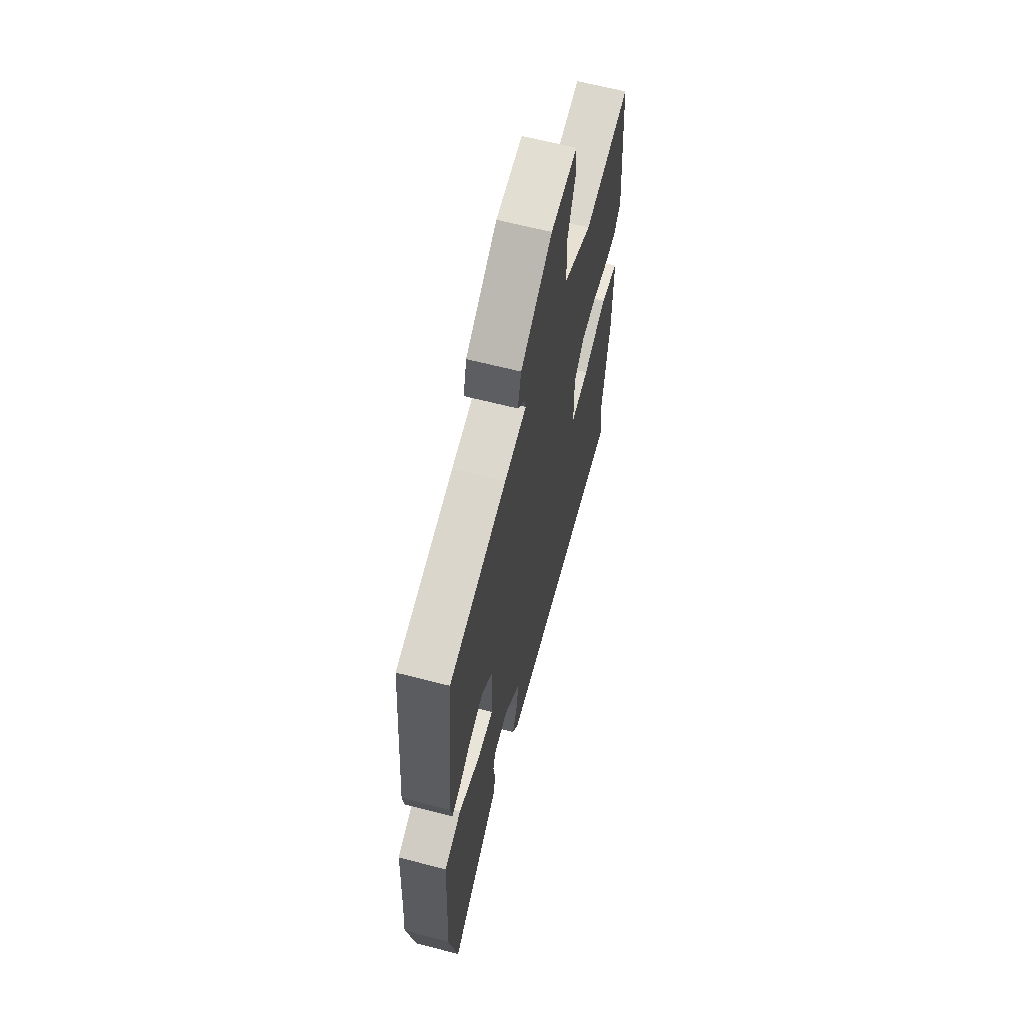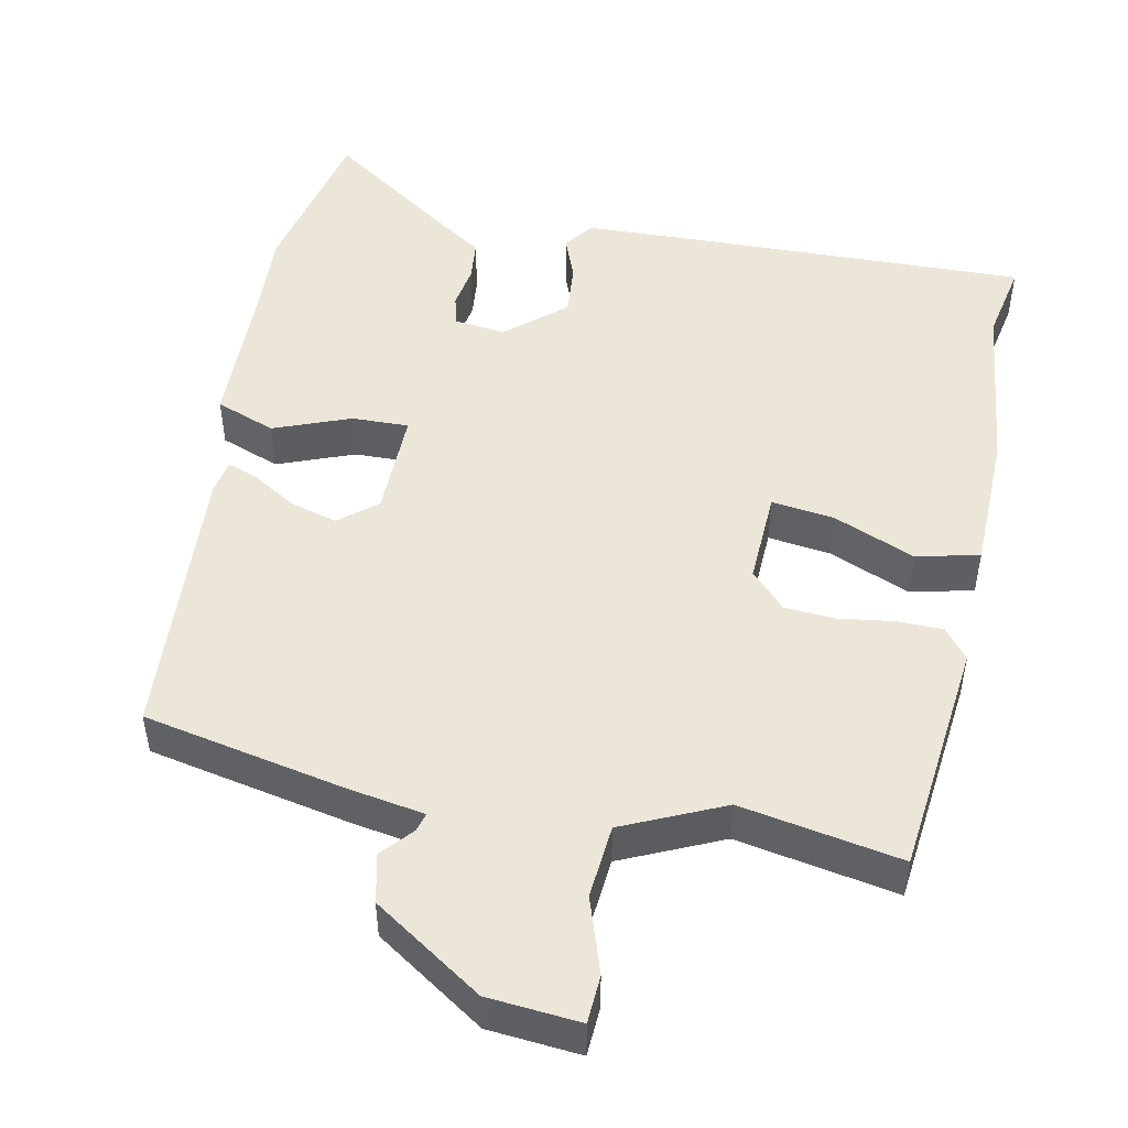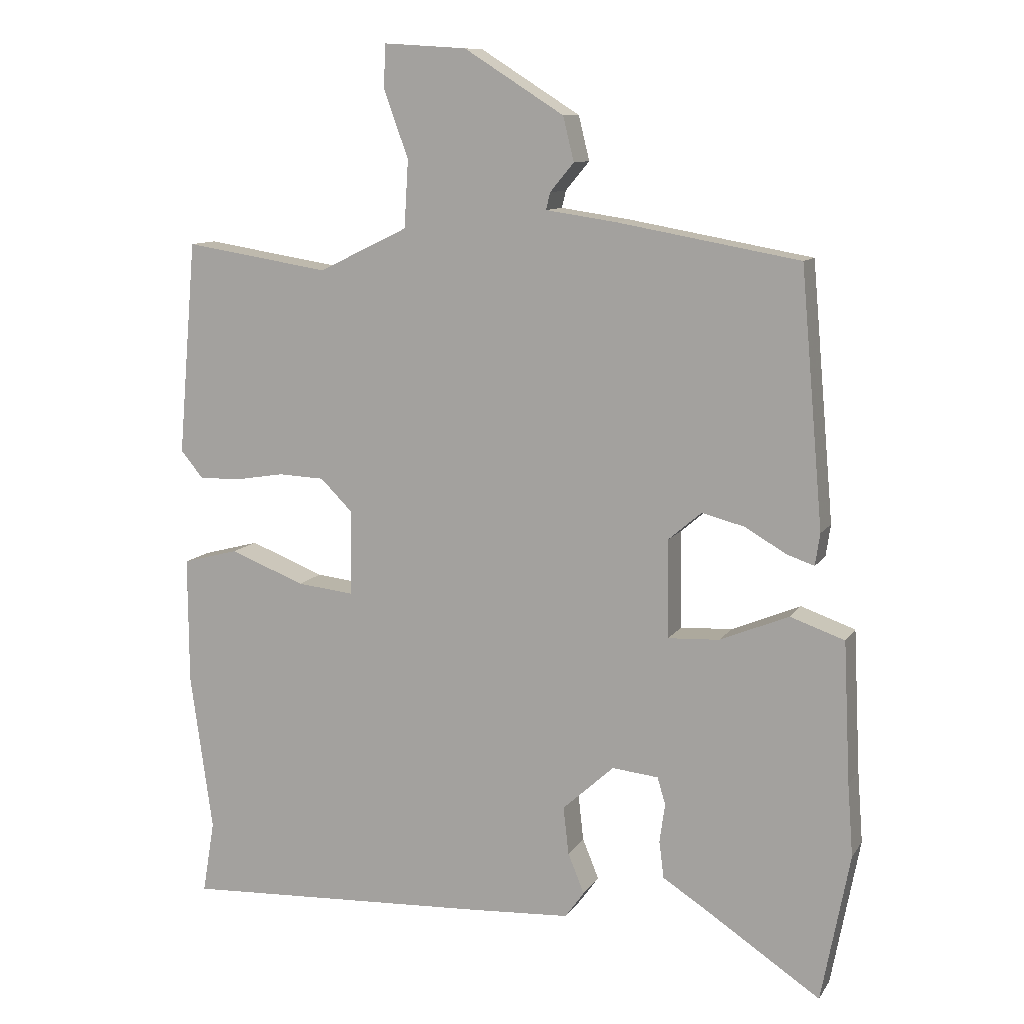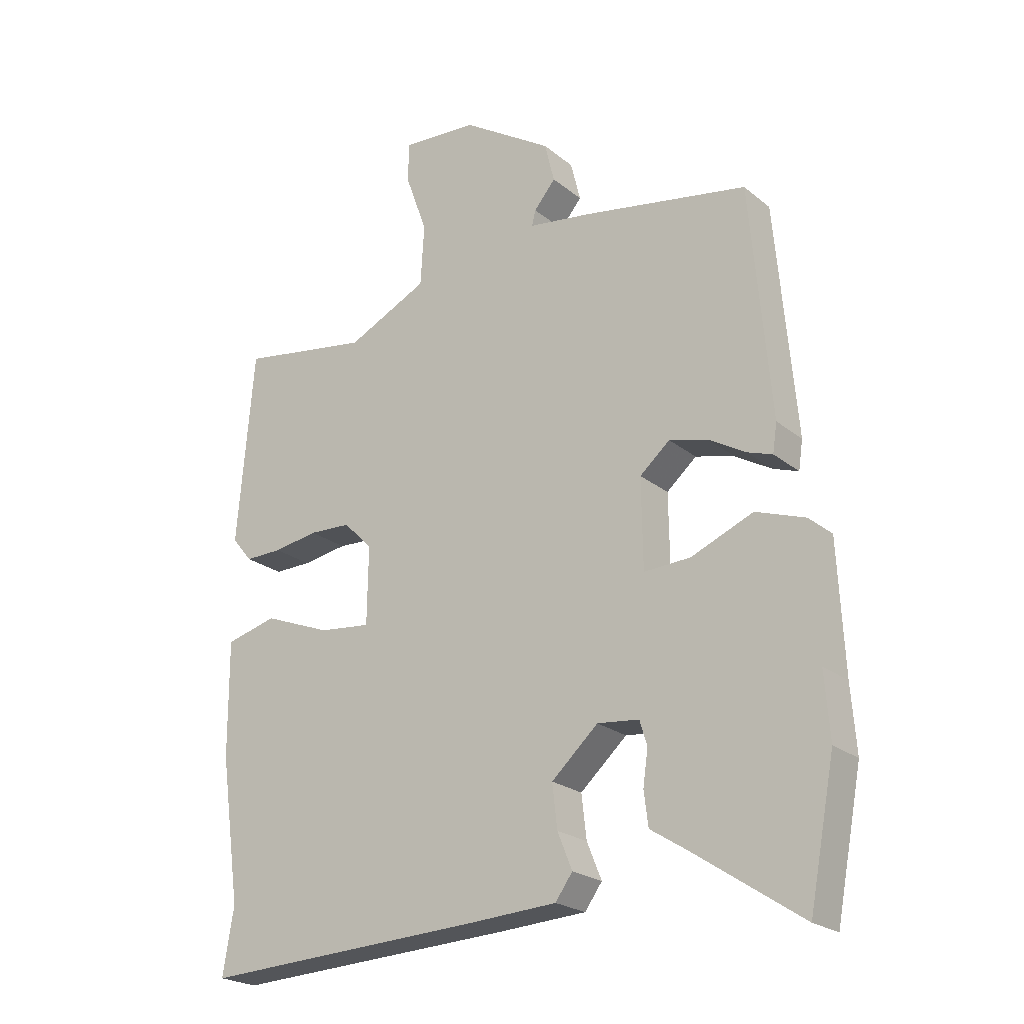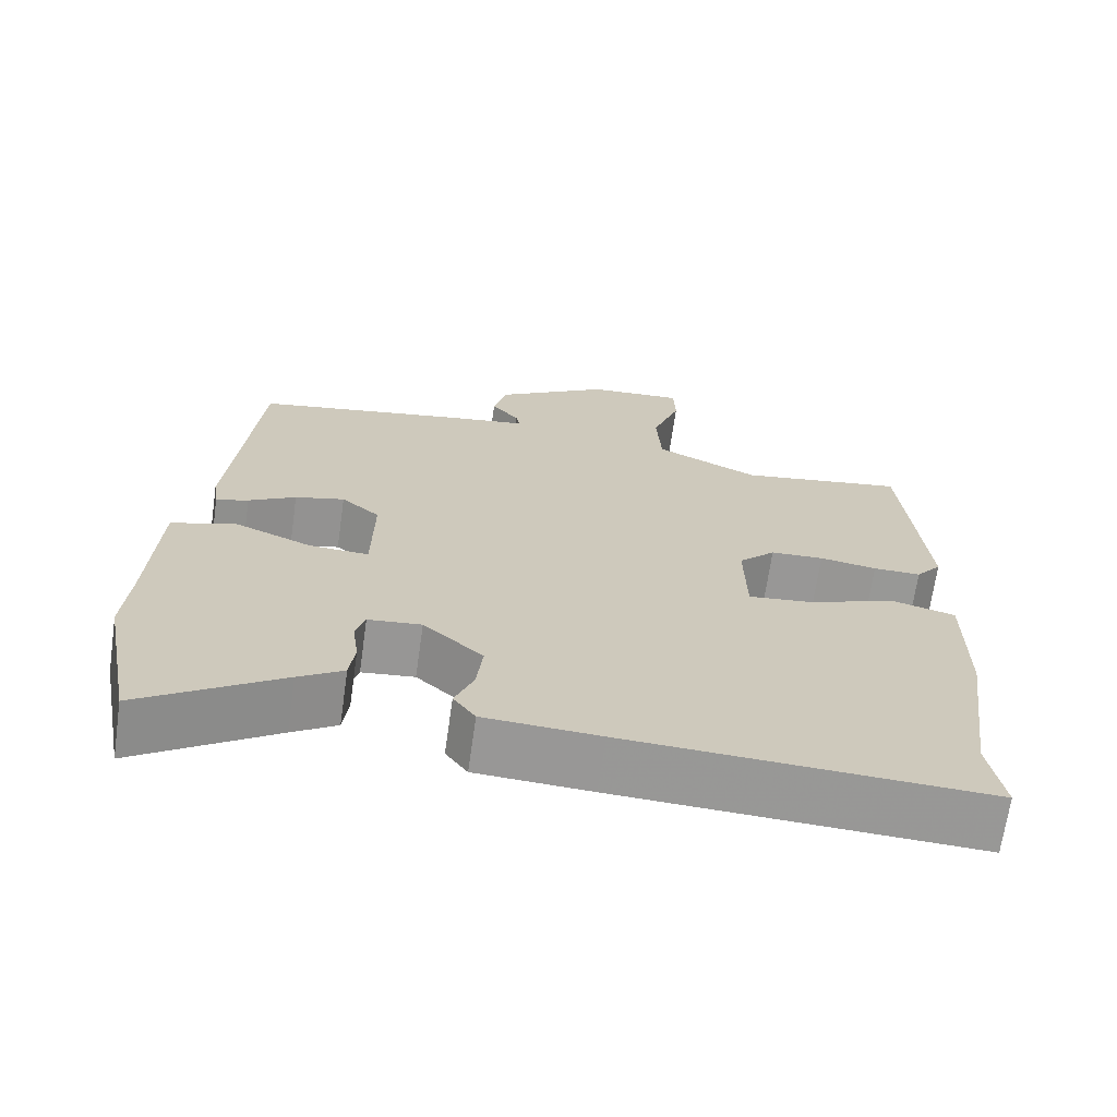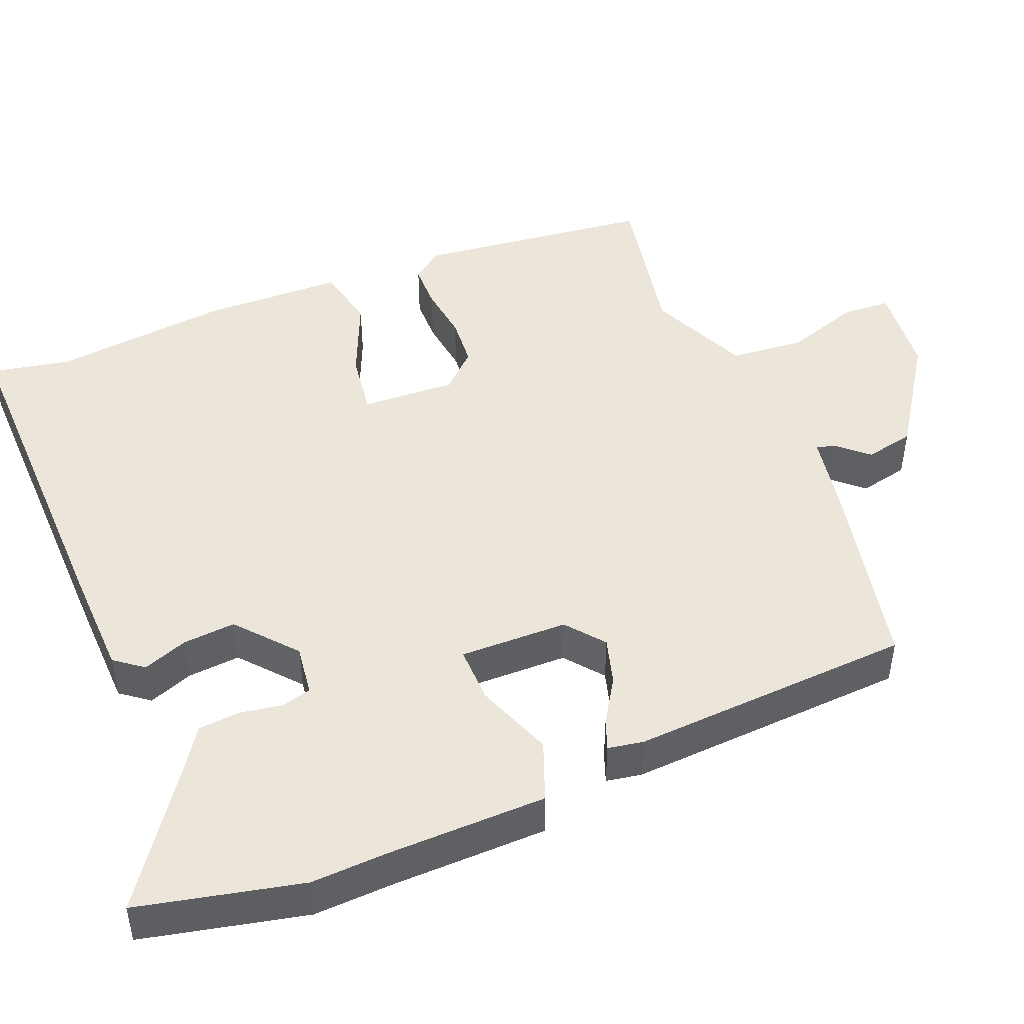
<metadata>
{"format":"obj","ext":"obj","renderer":"f3d","projection":"perspective","resolution":1024,"background":"white","views":[{"elev":63.5,"azim":-75.3,"up":"+Z"},{"elev":49.1,"azim":12.9,"up":"+Y"},{"elev":10.4,"azim":-160.0,"up":"+Z"},{"elev":-22.5,"azim":-143.6,"up":"+Z"},{"elev":-68.4,"azim":-8.1,"up":"+Z"},{"elev":46.8,"azim":-110.4,"up":"+Y"}]}
</metadata>
<code>
v -0.438 0.07 0.486
v -0.169 0.07 0.534
v -0.066 0.07 0.549
v -0.072 0.07 0.574
v -0.107 0.07 0.616
v -0.091 0.07 0.681
v 0.056 0.07 0.774
v 0.179 0.07 0.782
v 0.181 0.07 0.718
v 0.145 0.07 0.618
v 0.151 0.07 0.519
v 0.283 0.07 0.455
v 0.497 0.07 0.489
v 0.524 0.07 0.173
v 0.491 0.07 0.133
v 0.43 0.07 0.134
v 0.357 0.07 0.146
v 0.289 0.07 0.143
v 0.242 0.07 0.096
v 0.244 0.07 -0.03
v 0.328 0.07 -0.021
v 0.438 0.07 0.022
v 0.521 0.07 0
v 0.52 0.07 -0.187
v 0.487 0.07 -0.422
v 0.505 0.07 -0.529
v 0.047 0.07 -0.506
v -0.1 0.07 -0.497
v -0.128 0.07 -0.458
v -0.104 0.07 -0.399
v -0.096 0.07 -0.329
v -0.172 0.07 -0.26
v -0.24 0.07 -0.267
v -0.252 0.07 -0.307
v -0.244 0.07 -0.364
v -0.251 0.07 -0.419
v -0.308 0.07 -0.455
v -0.486 0.07 -0.573
v -0.528 0.07 -0.354
v -0.52 0.07 -0.248
v -0.51 0.07 -0.04
v -0.43 0.07 -0.012
v -0.329 0.07 -0.054
v -0.253 0.07 -0.058
v -0.251 0.07 0.086
v -0.3 0.07 0.128
v -0.363 0.07 0.112
v -0.423 0.07 0.077
v -0.464 0.07 0.063
v -0.471 0.07 0.11
v -0.438 0 0.486
v -0.169 0 0.534
v -0.066 0 0.549
v -0.072 0 0.574
v -0.107 0 0.616
v -0.091 0 0.681
v 0.056 0 0.774
v 0.179 0 0.782
v 0.181 0 0.718
v 0.145 0 0.618
v 0.151 0 0.519
v 0.283 0 0.455
v 0.497 0 0.489
v 0.524 0 0.173
v 0.491 0 0.133
v 0.43 0 0.134
v 0.357 0 0.146
v 0.289 0 0.143
v 0.242 0 0.096
v 0.244 0 -0.03
v 0.328 0 -0.021
v 0.438 0 0.022
v 0.521 0 0
v 0.52 0 -0.187
v 0.487 0 -0.422
v 0.505 0 -0.529
v 0.047 0 -0.506
v -0.1 0 -0.497
v -0.128 0 -0.458
v -0.104 0 -0.399
v -0.096 0 -0.329
v -0.172 0 -0.26
v -0.24 0 -0.267
v -0.252 0 -0.307
v -0.244 0 -0.364
v -0.251 0 -0.419
v -0.308 0 -0.455
v -0.486 0 -0.573
v -0.528 0 -0.354
v -0.52 0 -0.248
v -0.51 0 -0.04
v -0.43 0 -0.012
v -0.329 0 -0.054
v -0.253 0 -0.058
v -0.251 0 0.086
v -0.3 0 0.128
v -0.363 0 0.112
v -0.423 0 0.077
v -0.464 0 0.063
v -0.471 0 0.11
f 47 48 49 50
f 46 47 50 1
f 45 46 1 2
f 44 45 2 3
f 40 41 42 43
f 40 43 44
f 37 38 39 40
f 37 40 44
f 34 35 36 37
f 33 34 37 44
f 32 33 44 3
f 27 28 29 30
f 25 26 27 30
f 25 30 31
f 21 22 23 24
f 20 21 24 25
f 14 15 16 17
f 12 13 14 17
f 11 12 17 18
f 7 8 9 10
f 7 10 11
f 4 5 6 7
f 3 4 7 11
f 20 25 31 32
f 19 20 32 3
f 3 11 18 19
f 100 99 98 97
f 51 100 97 96
f 52 51 96 95
f 53 52 95 94
f 93 92 91 90
f 94 93 90
f 90 89 88 87
f 94 90 87
f 87 86 85 84
f 94 87 84 83
f 53 94 83 82
f 80 79 78 77
f 80 77 76 75
f 81 80 75
f 74 73 72 71
f 75 74 71 70
f 67 66 65 64
f 67 64 63 62
f 68 67 62 61
f 60 59 58 57
f 61 60 57
f 57 56 55 54
f 61 57 54 53
f 82 81 75 70
f 53 82 70 69
f 69 68 61 53
f 1 51 52 2
f 2 52 53 3
f 3 53 54 4
f 4 54 55 5
f 5 55 56 6
f 6 56 57 7
f 7 57 58 8
f 8 58 59 9
f 9 59 60 10
f 10 60 61 11
f 11 61 62 12
f 12 62 63 13
f 13 63 64 14
f 14 64 65 15
f 15 65 66 16
f 16 66 67 17
f 17 67 68 18
f 18 68 69 19
f 19 69 70 20
f 20 70 71 21
f 21 71 72 22
f 22 72 73 23
f 23 73 74 24
f 24 74 75 25
f 25 75 76 26
f 26 76 77 27
f 27 77 78 28
f 28 78 79 29
f 29 79 80 30
f 30 80 81 31
f 31 81 82 32
f 32 82 83 33
f 33 83 84 34
f 34 84 85 35
f 35 85 86 36
f 36 86 87 37
f 37 87 88 38
f 38 88 89 39
f 39 89 90 40
f 40 90 91 41
f 41 91 92 42
f 42 92 93 43
f 43 93 94 44
f 44 94 95 45
f 45 95 96 46
f 46 96 97 47
f 47 97 98 48
f 48 98 99 49
f 49 99 100 50
f 50 100 51 1

</code>
